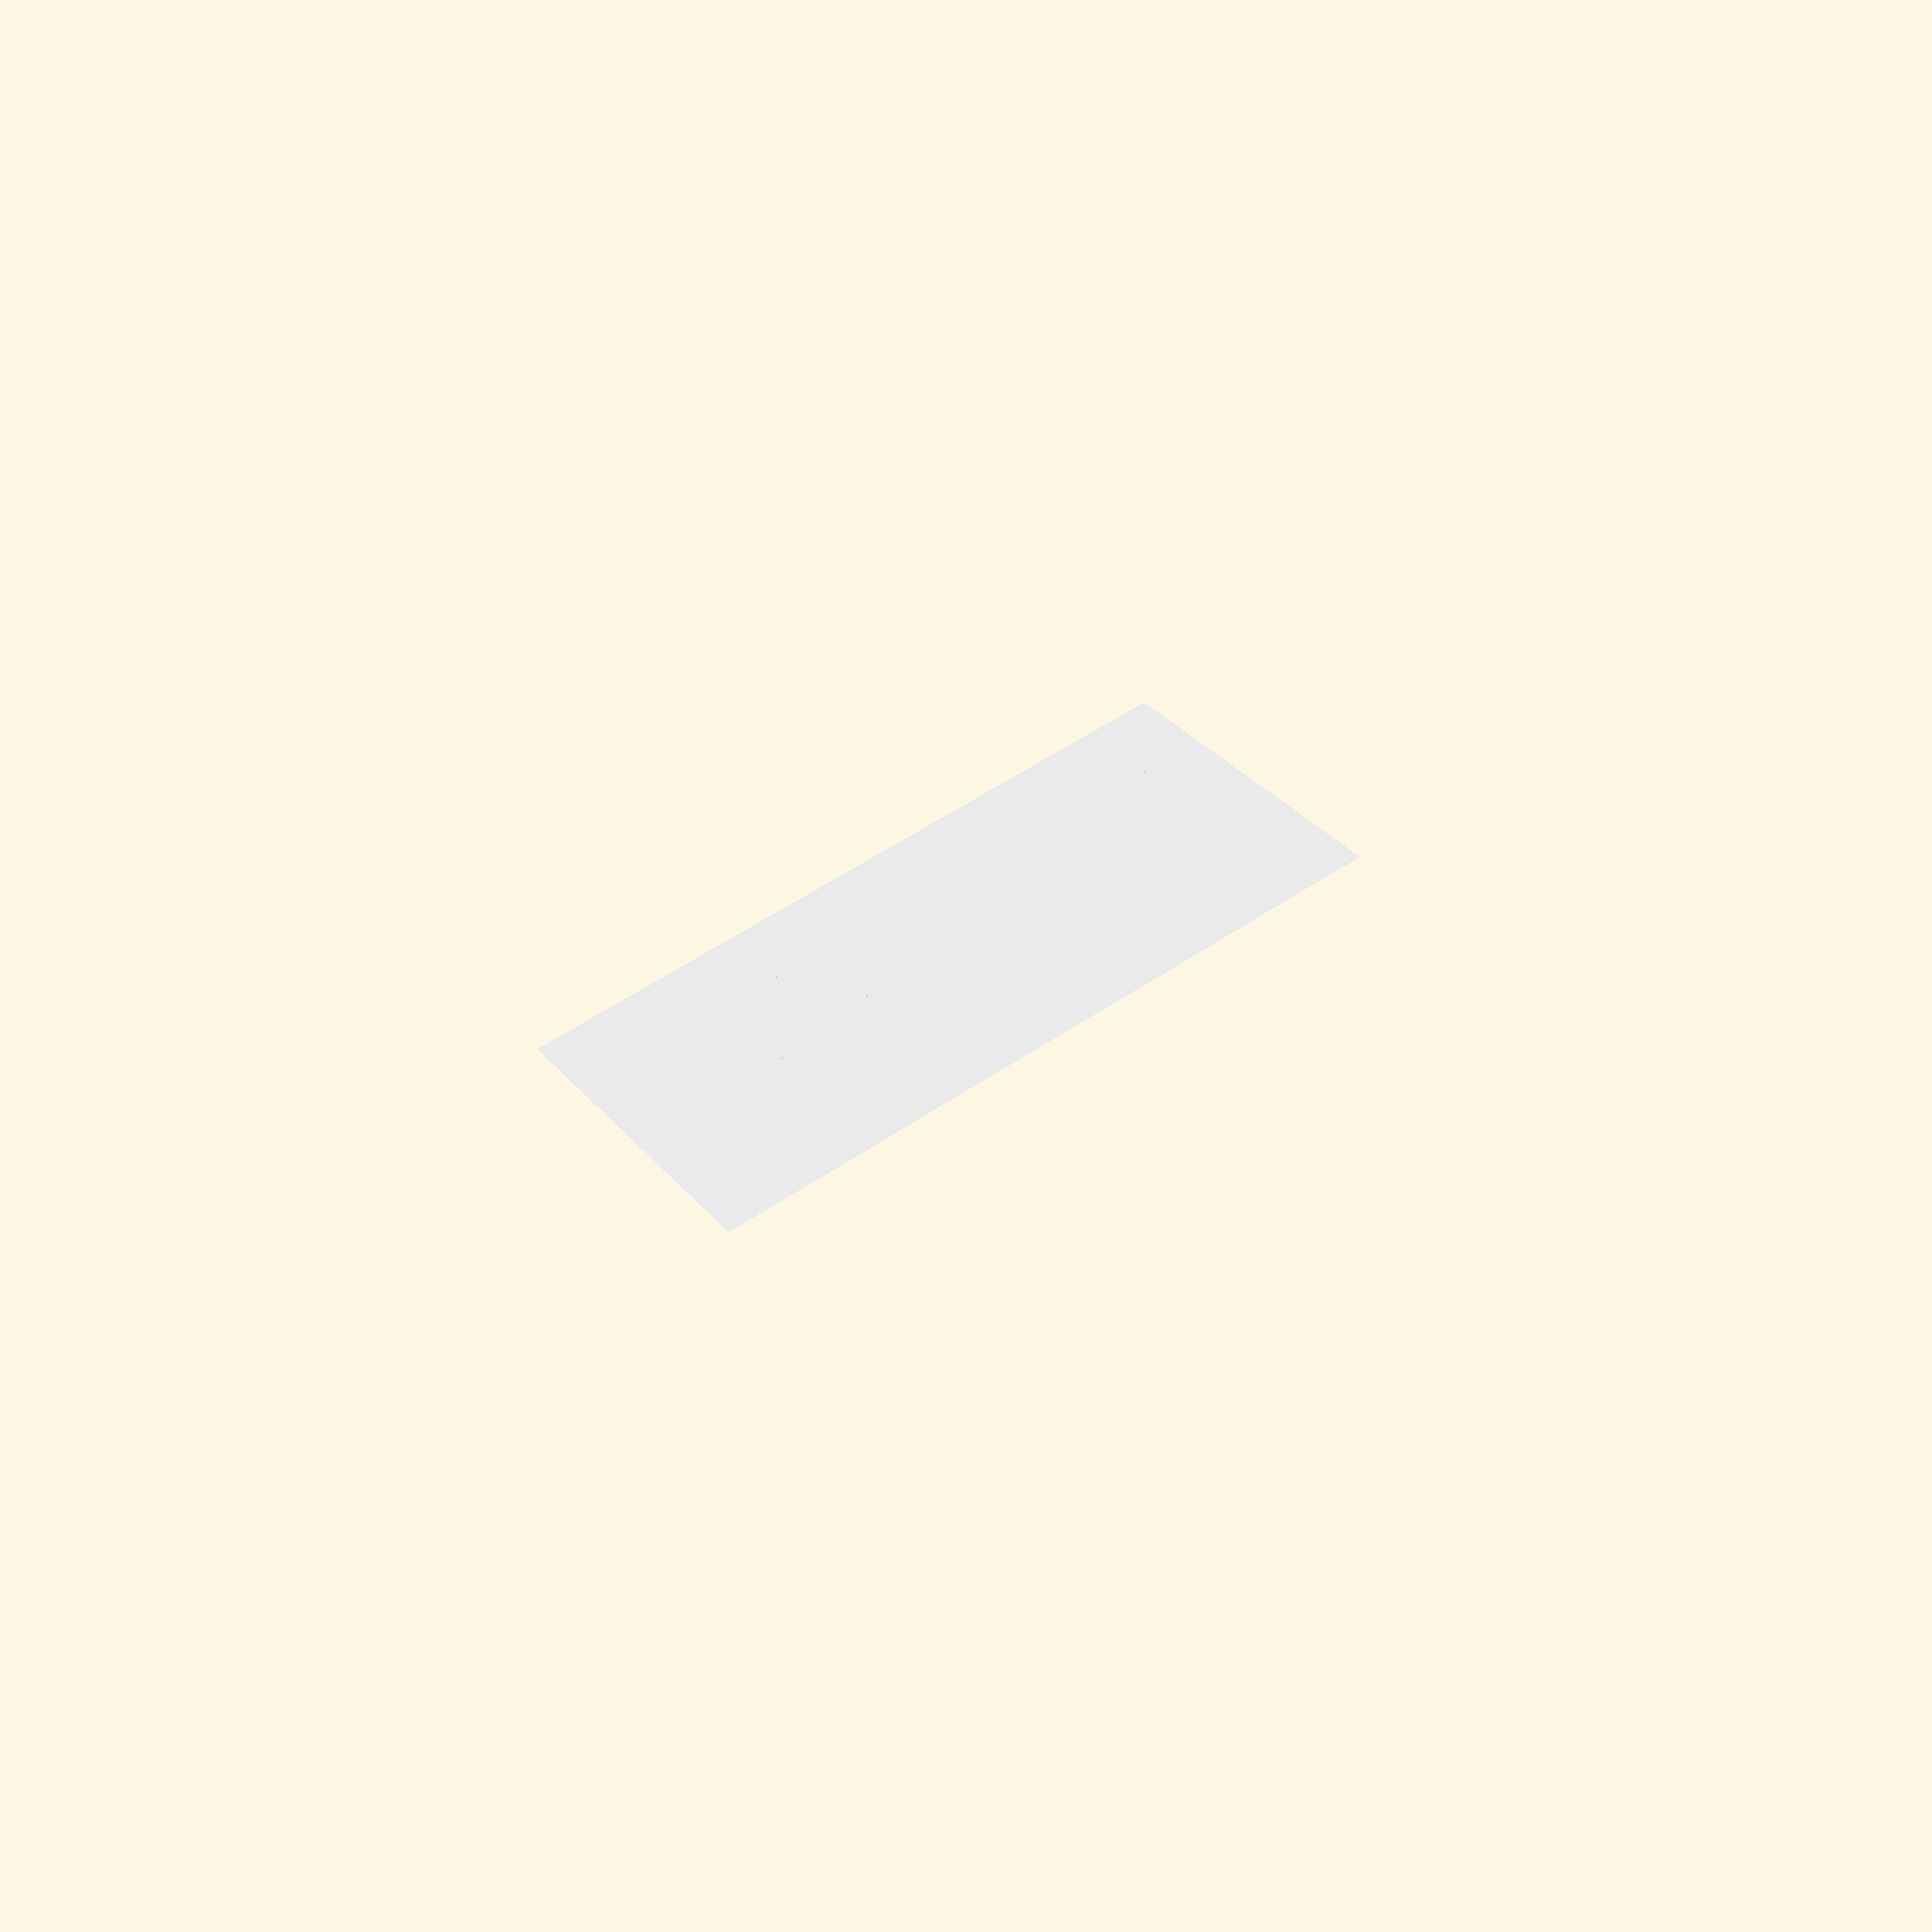
<openscad>
/* Layout builder */

h=2.5;
w=11.5;

/* Layout keywords have variable number of parameters and the last element
   is the rest of the layout (usually).
   
   "s", l: straight section, length l
   "c", r, d: curved section, radius l, degrees of curvature d
   "t", b1, b2: turnout, b1 and b2 are the two continuations of the track
   "f": flip around, continues the rest of the layout backwards. Used for
        trailing-point turnouts.

*/
industry =
  ["f", // Branch to industry, begins with a part of the curved turnout
  ["c", 195, 30,
  ["c", 145, 30,
  ["c", 145, 30,
  ["c", 145, 30,
  ["c", 145, 30,
  ["c", 145, 30,
]]]]]]];

yard = 
  ["t", // First turnout of the yard
    ["s", 110,
      ["c", 490, -13, 
      ["s", 55,
      ["s", 110,
      ["s", 110,
    ]]]]],
    ["c", 490, -13, 
      ["t", // Second turnout of the yard
        ["s", 110,
          ["s", 55,
          ["s", 110,
          ["s", 110, 
        ]]]],
        ["c", 490, -13, 
          ["t", // Third turnout of the yard
            ["s", 110,
              ["c", 490, 13, 
              ["s", 55,
              ["s", 110, ]]]],
            ["c", 490, 13, 
              ["s", 55, 
              ["s", 110, ]]
        ]],
      ]],
    ]
  ];
      
layout =
  ["s", 110,
  ["c", 490, 13,
  ["s", 110,
  ["s", 110,
  ["c", 195, 30,
  ["c", 195, 30,
  ["c", 195, 30,
  ["s", 25,
  ["t", // Curved turnout on the mainline
    ["f", 
    ["c", 195, -30,
    ["c", 195, -30,
    ["c", 195, -30,
    ["s", 25,
    ["t", // Curved turnout on the yard side
      industry,
      yard,
    ],
  ]]]]],
  ["c", 220, 45,
  ["c", 220, 45,
  ["s", 110,
  ["c", 490, -13, 
  ["s", 110*3.5,  
  ["c", 195, 45,
  ["c", 195, 45,
  ["s", 55,
  ["c", 195, 45,
  ["c", 195, 45,
  ["t",  ["c", 490, 13], ["s", 110,
  ]
  ]]]]]]]]]]]]]]]]]]]];


l2 =  ["c", 145, -45,
        ["s", 110, ["c", 145, 45, ]]];

function straight(pos, l) = [pos[0], pos[1]+l, pos[2]];

module draw_layout(lout) {
  translate([-w/2, -0.1, 0]) color("lightblue") cube([w, 0.2, h*2]);
  if (lout[0] == "s") {
    translate([-w/2, 0, 0])
      cube([w, lout[1], 2.5]);
    translate([0, lout[1], 0])
      draw_layout(lout[2]);
  }
  if (lout[0] == "c") {
    mirror([(lout[2] < 0 ? 1 : 0), 0, 0])
    translate([lout[1], 0, 0])
      difference() {
        intersection() {
          cylinder(h=h, r=lout[1]+w/2, $fn=64);
          rotate([0, 0, 90])
            cube([lout[1]+w/2, lout[1]+w/2, h+2]);
        }
        translate([0, 0, -1]) {          
          cylinder(h=h+2, r=lout[1]-w/2, $fn=64);
          rotate([0, 0, 90-abs(lout[2])])
            cube([lout[1]+w/2, lout[1]+w/2, h+2]);
        }
      }
    translate([(lout[2] < 0 ? -lout[1] : lout[1]), 0, 0])
      rotate([0, 0, -lout[2]])
        translate([(lout[2] < 0 ? lout[1] : -lout[1]), 0, 0])
          draw_layout(lout[3]);
  }
  if (lout[0] == "t") {
    draw_layout(lout[1]);
    draw_layout(lout[2]);
  }
  if (lout[0] == "f") {
    rotate([0, 0, 180])
      draw_layout(lout[1]);
  }
}

color("lightgray") translate([-80, -550, -1]) cube([608, 1212, 0.5]);
//draw_layout(l2);
draw_layout(layout);

</openscad>
<views>
elev=230.6 azim=303.5 roll=348.6 proj=p view=edges
</views>
